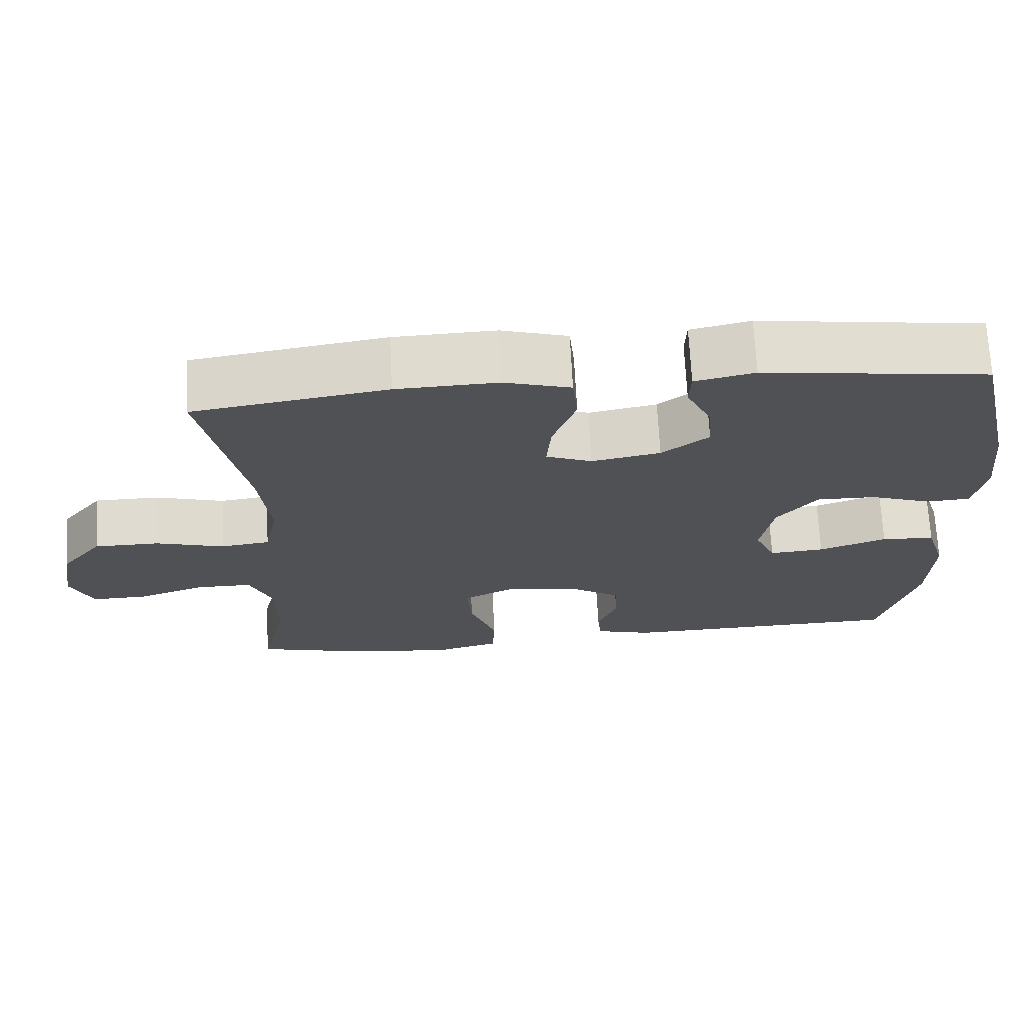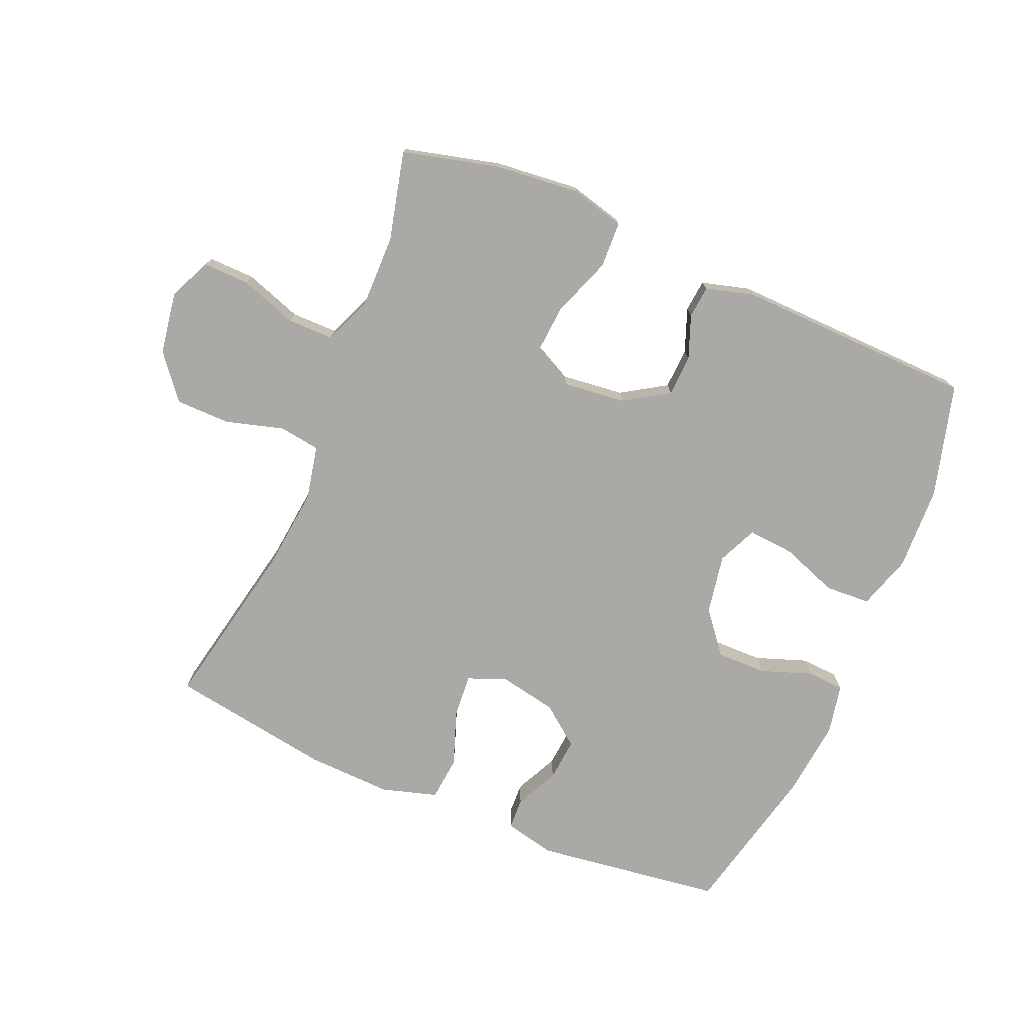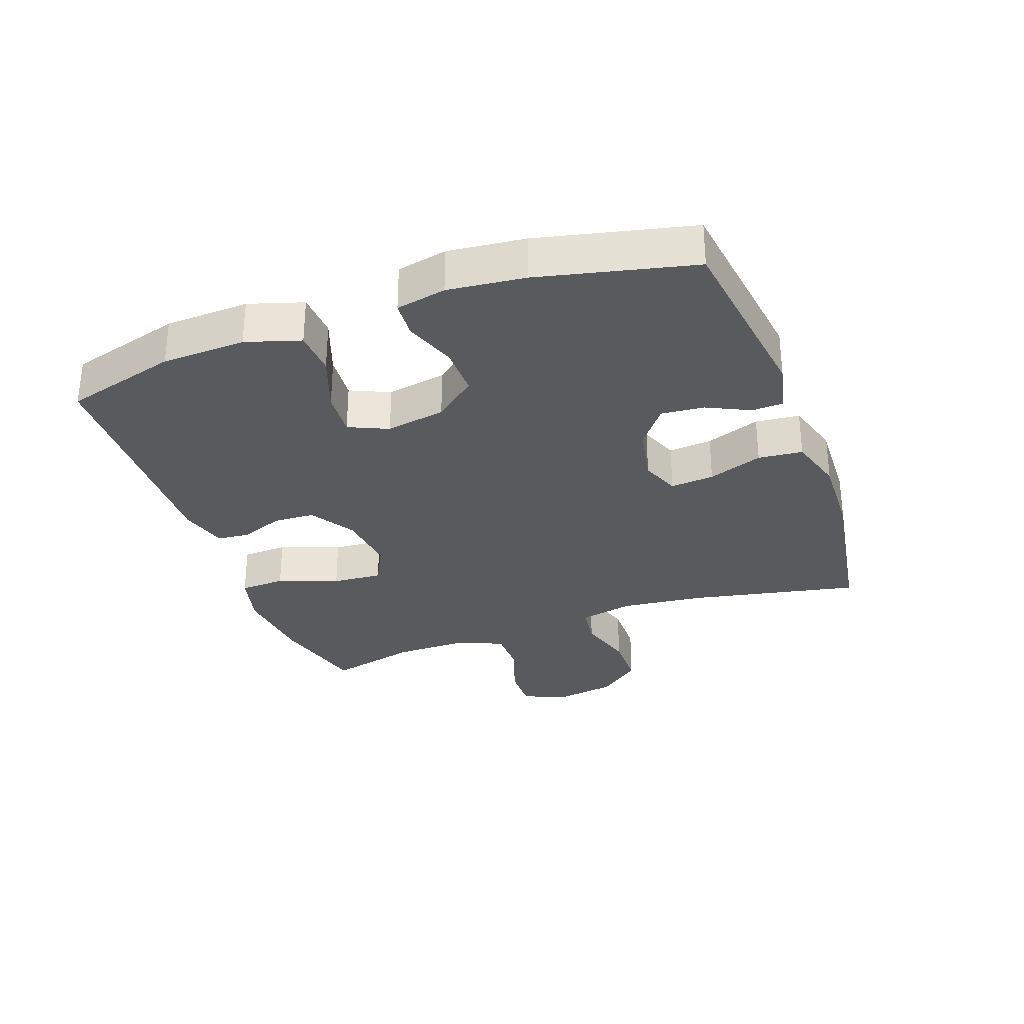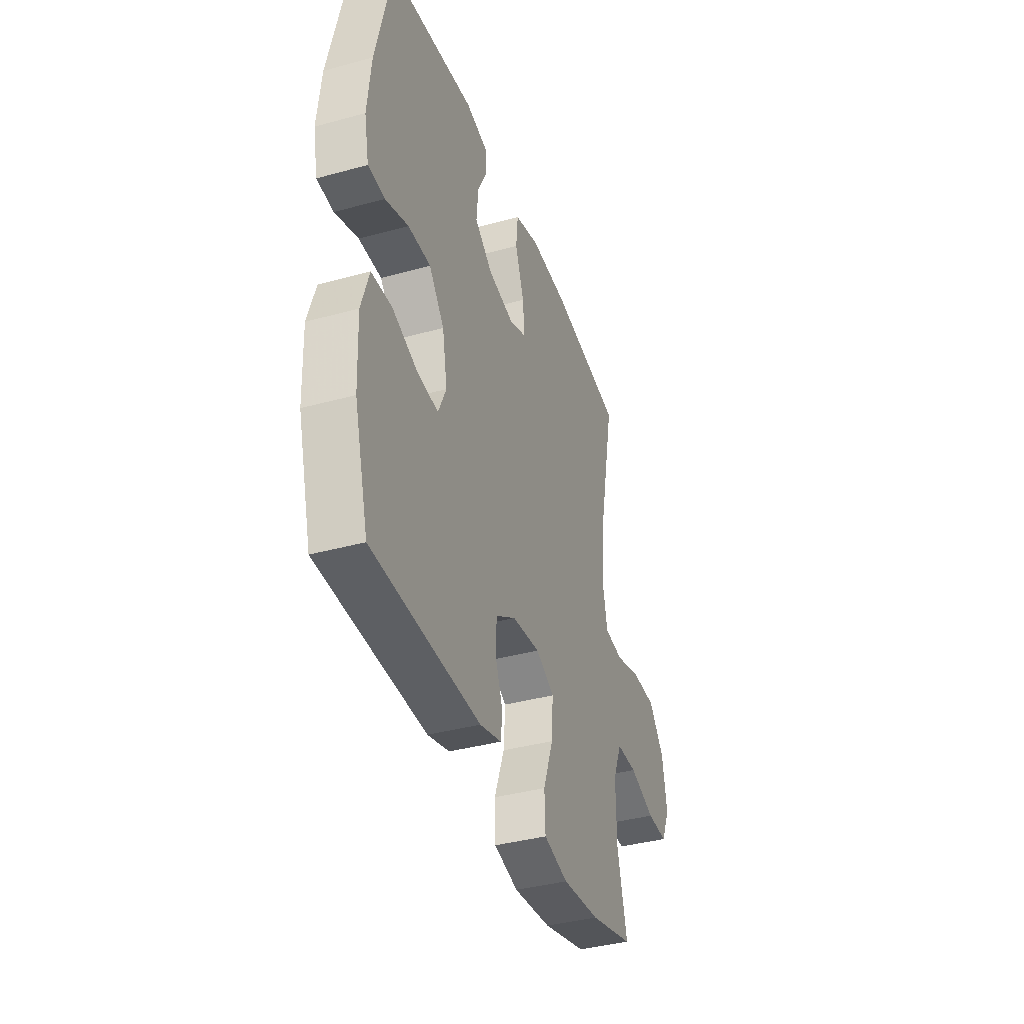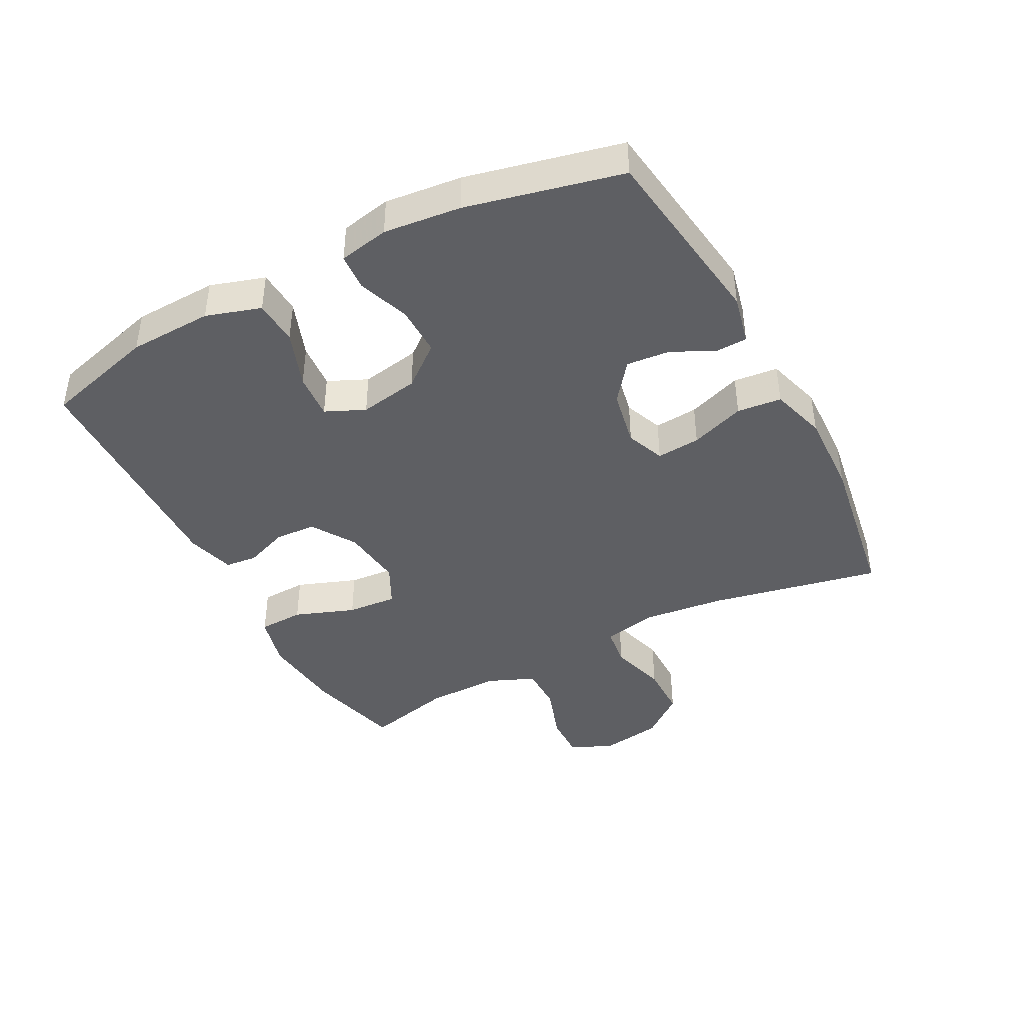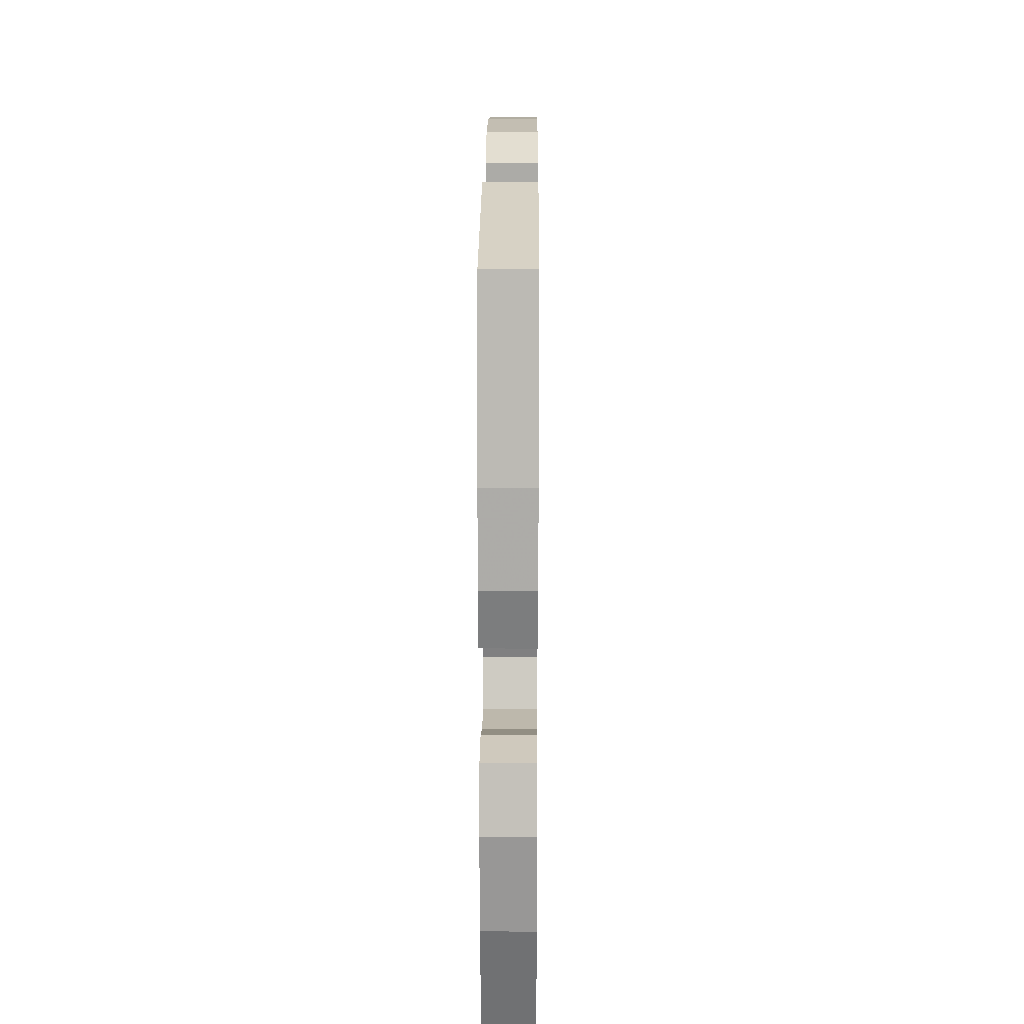
<metadata>
{"format":"obj","ext":"obj","renderer":"f3d","projection":"perspective","resolution":1024,"background":"white","views":[{"elev":69.6,"azim":177.1,"up":"+Z"},{"elev":-75.4,"azim":157.0,"up":"+Y"},{"elev":-30.8,"azim":-70.1,"up":"+Y"},{"elev":-38.3,"azim":-70.8,"up":"+Z"},{"elev":-41.8,"azim":-62.2,"up":"+Y"},{"elev":19.5,"azim":-89.6,"up":"+Z"}]}
</metadata>
<code>
v 0.5 0.07 0.5
v 0.445 0.07 0.23
v 0.431 0.07 0.101
v 0.449 0.07 0.015
v 0.514 0.07 0.006
v 0.605 0.07 0.032
v 0.691 0.07 0.031
v 0.746 0.07 -0.038
v 0.762 0.07 -0.136
v 0.732 0.07 -0.203
v 0.659 0.07 -0.201
v 0.569 0.07 -0.17
v 0.496 0.07 -0.17
v 0.465 0.07 -0.244
v 0.466 0.07 -0.36
v 0.5 0.07 -0.5
v 0.347 0.07 -0.539
v 0.215 0.07 -0.552
v 0.13 0.07 -0.53
v 0.127 0.07 -0.458
v 0.162 0.07 -0.363
v 0.168 0.07 -0.284
v 0.103 0.07 -0.251
v 0.005 0.07 -0.262
v -0.065 0.07 -0.306
v -0.068 0.07 -0.371
v -0.042 0.07 -0.439
v -0.047 0.07 -0.49
v -0.123 0.07 -0.511
v -0.5 0.07 -0.5
v -0.549 0.07 -0.322
v -0.554 0.07 -0.19
v -0.527 0.07 -0.104
v -0.456 0.07 -0.1
v -0.366 0.07 -0.133
v -0.293 0.07 -0.139
v -0.265 0.07 -0.077
v -0.282 0.07 0.017
v -0.335 0.07 0.083
v -0.414 0.07 0.082
v -0.495 0.07 0.053
v -0.553 0.07 0.057
v -0.569 0.07 0.136
v -0.556 0.07 0.257
v -0.5 0.07 0.5
v -0.203 0.07 0.54
v -0.124 0.07 0.522
v -0.122 0.07 0.473
v -0.155 0.07 0.405
v -0.161 0.07 0.337
v -0.099 0.07 0.289
v -0.008 0.07 0.271
v 0.053 0.07 0.295
v 0.047 0.07 0.364
v 0.016 0.07 0.45
v 0.023 0.07 0.52
v 0.111 0.07 0.546
v 0.245 0.07 0.541
v 0.5 0 0.5
v 0.445 0 0.23
v 0.431 0 0.101
v 0.449 0 0.015
v 0.514 0 0.006
v 0.605 0 0.032
v 0.691 0 0.031
v 0.746 0 -0.038
v 0.762 0 -0.136
v 0.732 0 -0.203
v 0.659 0 -0.201
v 0.569 0 -0.17
v 0.496 0 -0.17
v 0.465 0 -0.244
v 0.466 0 -0.36
v 0.5 0 -0.5
v 0.347 0 -0.539
v 0.215 0 -0.552
v 0.13 0 -0.53
v 0.127 0 -0.458
v 0.162 0 -0.363
v 0.168 0 -0.284
v 0.103 0 -0.251
v 0.005 0 -0.262
v -0.065 0 -0.306
v -0.068 0 -0.371
v -0.042 0 -0.439
v -0.047 0 -0.49
v -0.123 0 -0.511
v -0.5 0 -0.5
v -0.549 0 -0.322
v -0.554 0 -0.19
v -0.527 0 -0.104
v -0.456 0 -0.1
v -0.366 0 -0.133
v -0.293 0 -0.139
v -0.265 0 -0.077
v -0.282 0 0.017
v -0.335 0 0.083
v -0.414 0 0.082
v -0.495 0 0.053
v -0.553 0 0.057
v -0.569 0 0.136
v -0.556 0 0.257
v -0.5 0 0.5
v -0.203 0 0.54
v -0.124 0 0.522
v -0.122 0 0.473
v -0.155 0 0.405
v -0.161 0 0.337
v -0.099 0 0.289
v -0.008 0 0.271
v 0.053 0 0.295
v 0.047 0 0.364
v 0.016 0 0.45
v 0.023 0 0.52
v 0.111 0 0.546
v 0.245 0 0.541
f 58 1 2
f 57 58 2
f 56 57 2
f 55 56 2
f 54 55 2
f 53 54 2 3
f 52 53 3 4
f 51 52 4
f 47 48 49
f 46 47 49
f 45 46 49
f 44 45 49
f 43 44 49
f 42 43 49
f 41 42 49
f 40 41 49
f 39 40 49 50
f 38 39 50 51
f 33 34 35
f 32 33 35
f 31 32 35
f 30 31 35
f 29 30 35
f 28 29 35
f 27 28 35
f 26 27 35
f 25 26 35 36
f 24 25 36 37
f 19 20 21
f 18 19 21
f 17 18 21
f 16 17 21
f 15 16 21
f 14 15 21 22
f 13 14 22 23
f 10 11 12
f 9 10 12
f 8 9 12
f 7 8 12
f 6 7 12
f 5 6 12
f 4 5 12 13
f 37 38 51
f 24 37 51
f 23 24 51
f 13 23 51
f 4 13 51
f 60 59 116
f 60 116 115
f 60 115 114
f 60 114 113
f 60 113 112
f 61 60 112 111
f 62 61 111 110
f 62 110 109
f 107 106 105
f 107 105 104
f 107 104 103
f 107 103 102
f 107 102 101
f 107 101 100
f 107 100 99
f 107 99 98
f 108 107 98 97
f 109 108 97 96
f 93 92 91
f 93 91 90
f 93 90 89
f 93 89 88
f 93 88 87
f 93 87 86
f 93 86 85
f 93 85 84
f 94 93 84 83
f 95 94 83 82
f 79 78 77
f 79 77 76
f 79 76 75
f 79 75 74
f 79 74 73
f 80 79 73 72
f 81 80 72 71
f 70 69 68
f 70 68 67
f 70 67 66
f 70 66 65
f 70 65 64
f 70 64 63
f 71 70 63 62
f 109 96 95
f 109 95 82
f 109 82 81
f 109 81 71
f 109 71 62
f 1 59 60 2
f 2 60 61 3
f 3 61 62 4
f 4 62 63 5
f 5 63 64 6
f 6 64 65 7
f 7 65 66 8
f 8 66 67 9
f 9 67 68 10
f 10 68 69 11
f 11 69 70 12
f 12 70 71 13
f 13 71 72 14
f 14 72 73 15
f 15 73 74 16
f 16 74 75 17
f 17 75 76 18
f 18 76 77 19
f 19 77 78 20
f 20 78 79 21
f 21 79 80 22
f 22 80 81 23
f 23 81 82 24
f 24 82 83 25
f 25 83 84 26
f 26 84 85 27
f 27 85 86 28
f 28 86 87 29
f 29 87 88 30
f 30 88 89 31
f 31 89 90 32
f 32 90 91 33
f 33 91 92 34
f 34 92 93 35
f 35 93 94 36
f 36 94 95 37
f 37 95 96 38
f 38 96 97 39
f 39 97 98 40
f 40 98 99 41
f 41 99 100 42
f 42 100 101 43
f 43 101 102 44
f 44 102 103 45
f 45 103 104 46
f 46 104 105 47
f 47 105 106 48
f 48 106 107 49
f 49 107 108 50
f 50 108 109 51
f 51 109 110 52
f 52 110 111 53
f 53 111 112 54
f 54 112 113 55
f 55 113 114 56
f 56 114 115 57
f 57 115 116 58
f 58 116 59 1

</code>
